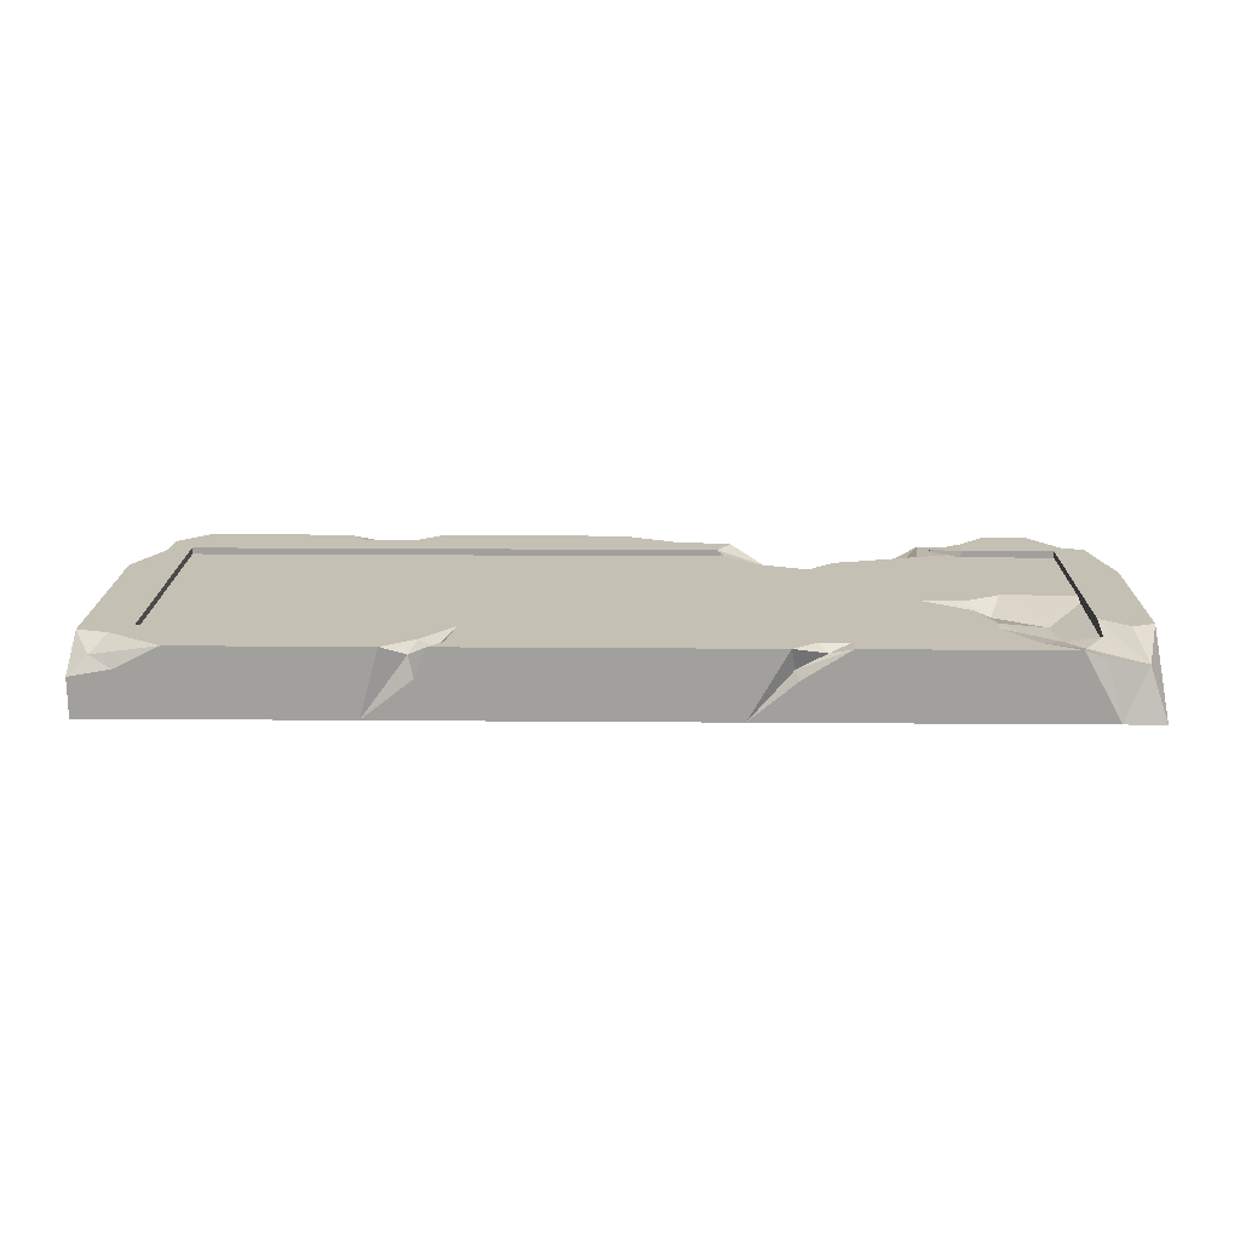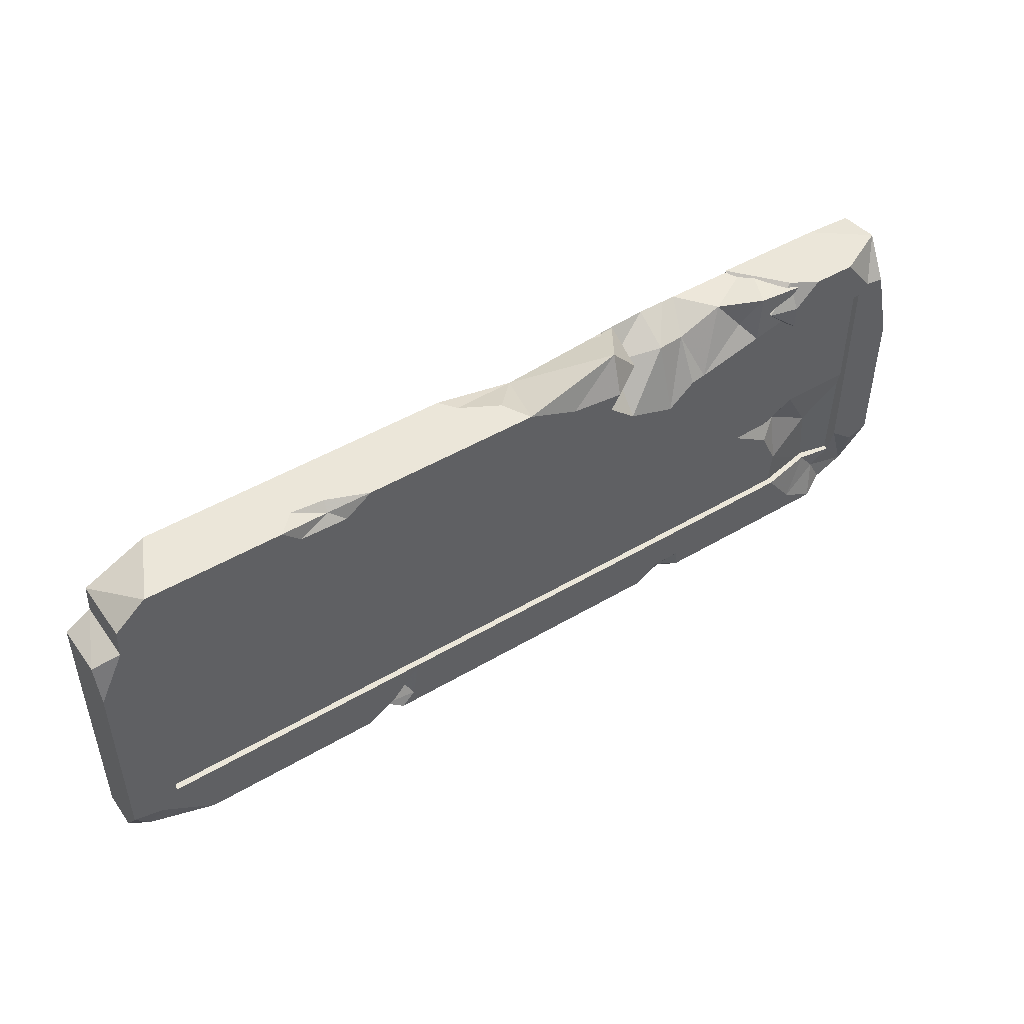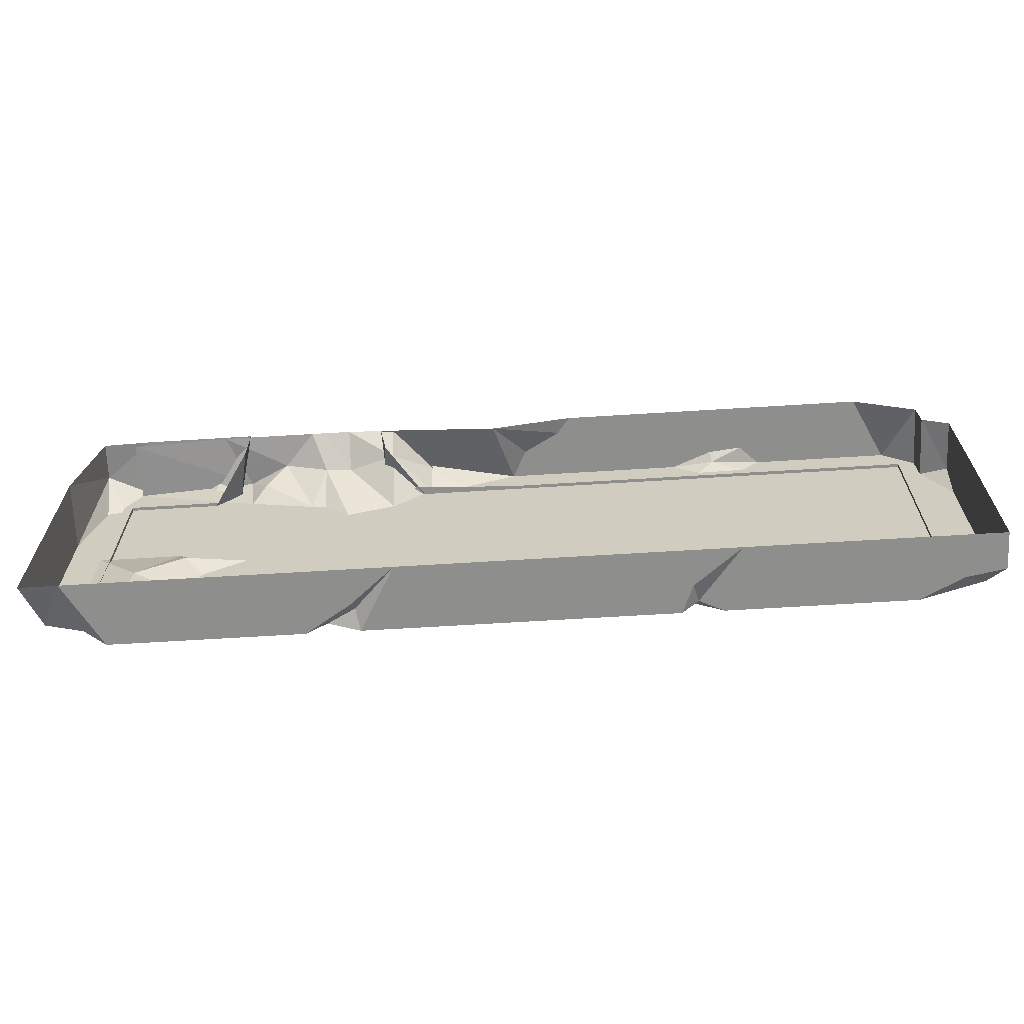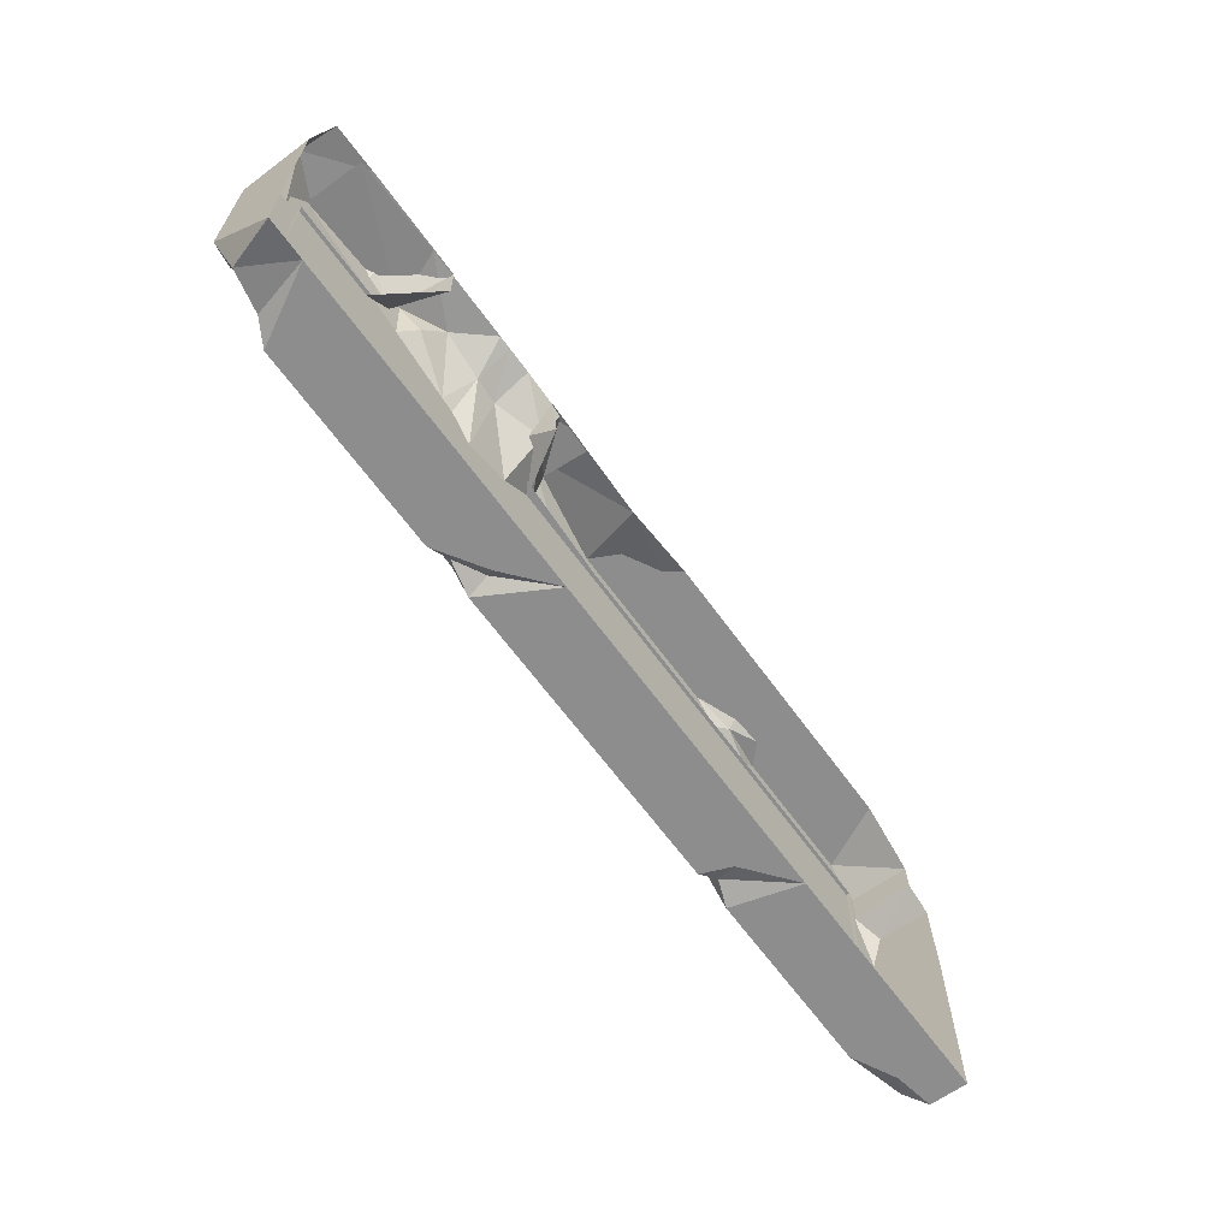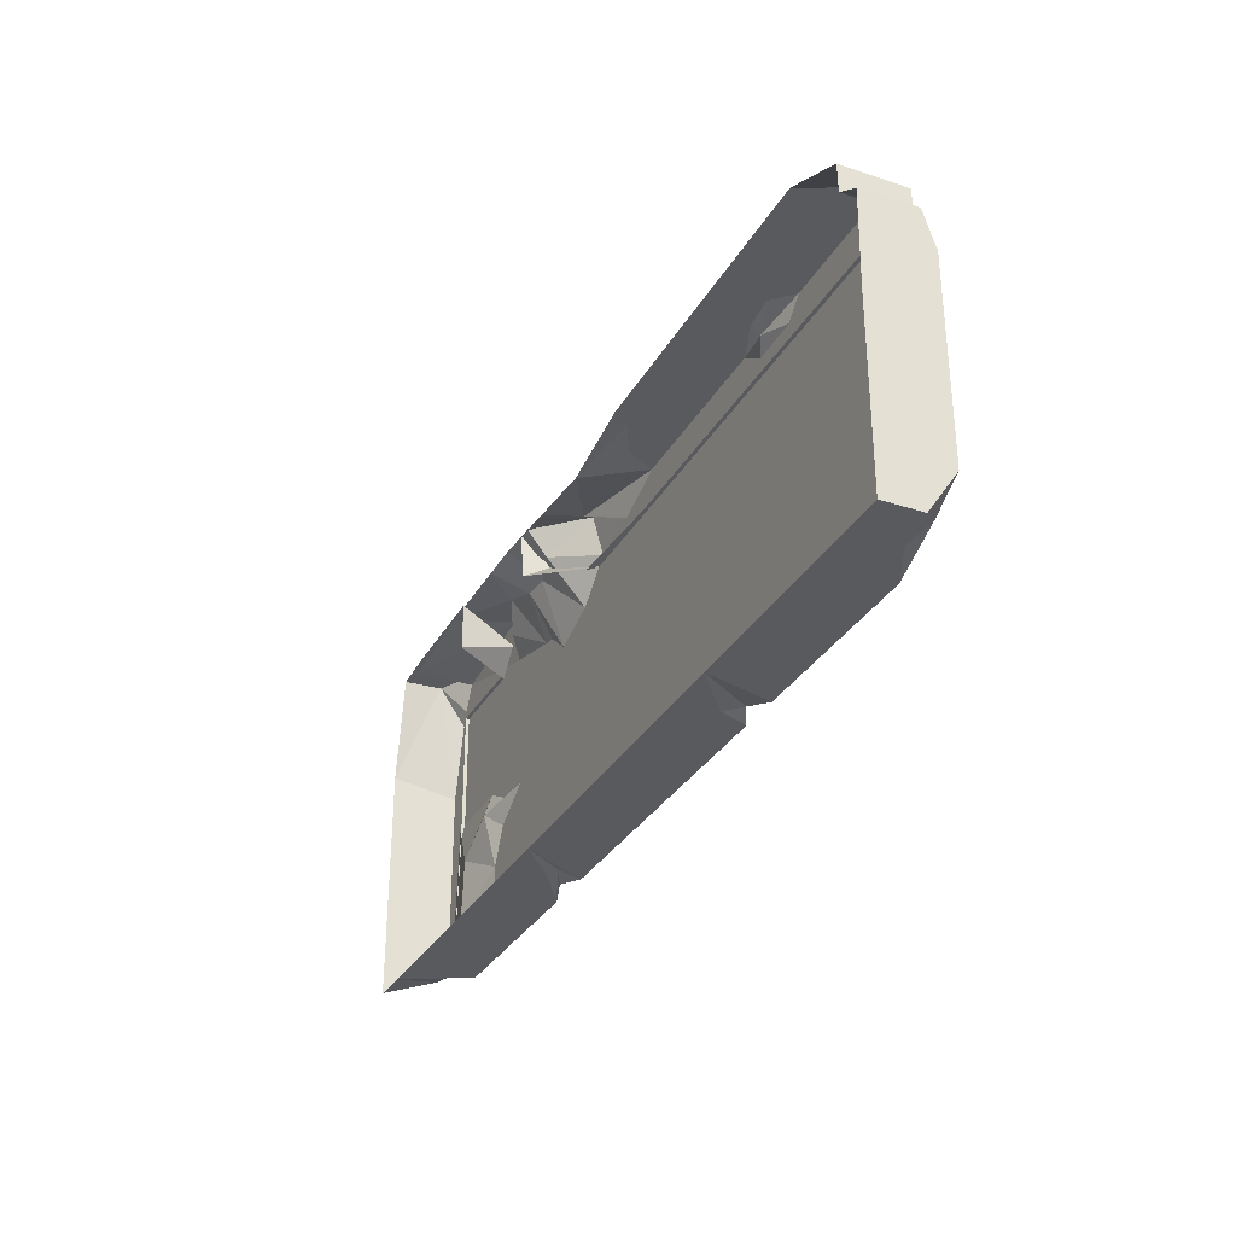
<metadata>
{"format":"obj","ext":"obj","renderer":"f3d","projection":"perspective","resolution":1024,"background":"white","views":[{"elev":18.3,"azim":0.9,"up":"+Z"},{"elev":47.5,"azim":-33.7,"up":"+Y"},{"elev":-64.8,"azim":-176.4,"up":"+Y"},{"elev":-64.6,"azim":125.9,"up":"+Y"},{"elev":-31.4,"azim":-115.1,"up":"+Y"}]}
</metadata>
<code>
g shenjie_fuben_04_shuichi
v 405.4 342 -3.6e-05
v 616.1 408.4 113.9
v 692.8 368.7 -0.4805
v 1334 -279.8 126.2
v 1257 -279.8 108.2
v 1255 -279.8 126.9
v 1334 -279.8 138.3
v 1291 -324.8 129
v 1322 -385.2 129
v 1409 -375.5 113.9
v 1334 -279.8 138.3
v 1188 382.3 153.8
v 1130 382.3 119.4
v 1130 324.9 153.8
v -720.4 -408.4 87.81
v -679.6 -386.9 127.5
v -720.4 -310.4 153.8
v 1444 134 -3e-06
v 1405 376.3 -3.9e-05
v 1410 382.3 92.27
v 1444 109.3 153.8
v -651 -327.9 153.8
v -529.8 -408.4 153.8
v -628.8 -408.4 104.3
v 1233 382.3 -0.3556
v 1029 382.3 -0.6973
v 1129 -279.8 131
v 1129 -279.8 153.8
v 1255 -279.8 126.9
v 1129 -279.8 153.8
v 1193 -364.4 153.8
v 1322 -385.2 129
v 1271 -408.4 153.8
v 1355 -408.4 3.9e-05
v 1271 -408.4 153.8
v -658.8 320.2 153.8
v -587.2 382.3 153.8
v -658.8 320.2 6.453
v -661.3 253.4 153.8
v -658.8 320.2 153.8
v -658.8 320.2 6.453
v -661.3 253.4 6.453
v -720.4 217.5 126.9
v -661.3 253.4 153.8
v -661.3 253.4 6.453
v -720.4 213.5 3.227
v -661.3 253.4 153.8
v -720.4 217.5 126.9
v -720.4 133.7 153.8
v -720.4 131 82.5
v -720.4 213.5 3.227
v -720.4 107.4 1.67
v -720.4 133.7 153.8
v -720.4 217.5 126.9
v 1334 -279.8 126.2
v 1334 -279.8 138.3
v 1334 -209.3 153.8
v 1334 -200.2 127.6
v 1334 -209.3 153.8
v 1394 -259.2 153.8
v 1444 -240.7 153.8
v 1444 -408.4 3.8e-05
v 1444 -323.4 3.4e-05
v 1444 -240.7 153.8
v 1409 -375.5 113.9
v 1444 -408.4 3.8e-05
v 1409 -375.5 113.9
v 688.1 326.5 99.74
v 674.7 257 -0.961
v 692.8 368.7 -0.4805
v 688.1 326.5 99.74
v 607.8 319.5 153.8
v 578 270.6 153.8
v 674.7 257 -0.961
v 1129 270.6 153.8
v 1062 326.6 140.2
v 1029 270.6 -1.395
v 1129 270.6 153.8
v 1062 326.6 140.2
v 1062 326.6 140.2
v 1029 382.3 -0.6973
v 1029 270.6 -1.395
v 607.8 319.5 153.8
v 616.1 408.4 113.9
v 482.5 334 153.8
v 241.3 382.3 39.2
v 405.4 342 -3.6e-05
v 212.5 382.3 -4.1e-05
v 327.7 382.3 86.46
v 362 382.3 153.8
v 362 382.3 153.8
v 1403 287.1 153.8
v 1358 294.7 153.8
v 1410 382.3 92.27
v 1287 382.3 153.8
v 1405 376.3 -3.9e-05
v 1291 382.3 -0.2574
v 1403 287.1 153.8
v -29.76 -360.3 153.8
v -103.3 -408.4 153.8
v -47.67 -394.6 133.2
v 4.488 -349.4 133.2
v -146.1 -408.4 3.4e-05
v -35.85 -408.4 87.48
v -47.67 -394.6 133.2
v -9.449 -408.4 153.8
v 21.98 -375.6 153.8
v 4.488 -349.4 133.2
v 39.01 -279.8 153.8
v 39.01 -279.8 153.8
v -9.449 -408.4 153.8
v 362 382.3 153.8
v -512.7 382.3 -4.1e-05
v 616.1 -408.4 3.6e-05
v 870.2 -408.4 3.4e-05
v 720.5 -408.4 87.77
v 754.9 -369.8 153.8
v 702.4 -408.4 153.8
v 776.2 -392.5 139.5
v 823.7 -367.8 153.8
v 776.2 -392.5 139.5
v 702.4 -408.4 153.8
v 711.8 -392.5 105.4
v 853.5 -381 153.8
v 869.9 -279.8 153.8
v 823.7 -367.8 153.8
v 616.1 -408.4 3.6e-05
v 711.8 -392.5 105.4
v 824.6 -408.4 153.8
v 776.2 -392.5 139.5
v 824.6 -408.4 153.8
v -149.4 362.4 136.3
v -146 338.2 153.8
v -114 337.3 153.8
v -51.38 382.3 153.8
v -267.7 382.3 153.8
v -225.8 340.5 153.8
v -146.1 382.3 117
v -222.6 382.3 109.5
v -78.5 382.3 114.1
v 999.8 -53.87 139.1
v 1097 -115.4 139.1
v 1141 -77.85 110.9
v 1087 -52.3 139.1
v 1137 -199.5 139.1
v 1251 -142.6 110.9
v 1256 -8.651 139.1
v 1168 -8.651 139.1
v 1126 -297.8 139.1
v 1264 -297.8 110.9
v 1358 -297.8 132.4
v 1360 -8.651 139.1
v 1360 84.13 139.1
v 1098 271.2 139.1
v 1094 288.3 139.1
v 1025 270.8 139.1
v 1360 288.3 139.1
v 1323 359 139.1
v 1039 378.8 131.5
v 570.3 288.3 139.1
v 662 208.3 139.1
v 662 311 47.5
v 570.3 378.8 114.7
v 775 327.4 85.79
v 775 171.3 139.1
v 837 224.3 139.1
v 837 327.8 81.77
v 869.9 231.1 139.1
v 991.8 310.5 107.5
v 943 370.4 81.77
v 1323 359 1.191
v 1094 378.8 1.191
v 662 369.3 1.191
v 570.3 352.3 1.191
v 775 378.1 1.191
v 837 378.4 1.191
v 869.9 378.5 1.191
f 1 2 3
f 4 5 6
f 6 7 4
f 8 9 10
f 10 11 8
f 12 13 14
f 15 16 17
f 18 19 20
f 20 21 18
f 17 16 22
f 22 16 23
f 16 15 24
f 24 23 16
f 13 25 26
f 5 27 28
f 28 6 5
f 29 30 31
f 31 8 29
f 32 33 34
f 35 9 8
f 8 31 35
f 36 37 38
f 39 40 41
f 41 42 39
f 43 44 45
f 45 46 43
f 47 48 49
f 50 51 52
f 53 54 51
f 51 50 53
f 55 56 57
f 57 58 55
f 59 11 10
f 10 60 59
f 61 62 63
f 10 64 60
f 61 65 62
f 34 66 67
f 67 32 34
f 11 29 8
f 2 68 3
f 69 70 71
f 2 72 68
f 68 73 74
f 75 76 77
f 78 14 79
f 13 26 79
f 80 81 82
f 83 84 85
f 72 73 68
f 86 87 88
f 89 90 87
f 86 89 87
f 1 91 2
f 13 12 25
f 21 20 92
f 93 94 95
f 94 96 97
f 97 95 94
f 94 93 98
f 14 13 79
f 99 100 101
f 101 102 99
f 101 100 103
f 103 104 101
f 105 106 107
f 107 108 105
f 102 109 99
f 107 110 108
f 104 111 101
f 84 112 85
f 37 113 38
f 114 115 116
f 117 118 119
f 119 120 117
f 121 122 123
f 124 125 126
f 122 127 123
f 114 116 128
f 129 130 128
f 128 116 129
f 131 124 120
f 120 119 131
f 132 133 134
f 134 135 132
f 132 136 137
f 137 133 132
f 132 138 139
f 139 136 132
f 138 132 135
f 135 140 138
f 141 142 143
f 143 144 141
f 145 146 143
f 143 142 145
f 146 147 148
f 148 143 146
f 145 149 150
f 150 146 145
f 150 151 152
f 152 146 150
f 143 148 144
f 147 152 153
f 146 152 147
f 154 155 156
f 155 157 158
f 158 159 155
f 160 161 162
f 162 163 160
f 161 164 162
f 165 166 167
f 167 164 165
f 166 168 167
f 168 169 170
f 159 158 171
f 171 172 159
f 163 162 173
f 173 174 163
f 162 164 175
f 175 173 162
f 164 167 176
f 176 175 164
f 167 177 176
f 170 172 177
f 161 165 164
f 170 159 172
f 168 170 167
f 167 170 177
f 168 156 169
f 157 155 154
f 156 155 159
f 159 169 156
f 169 159 170
g shenjie_fuben_04_shuichi
v 327.7 382.3 86.46
v 108 382.3 153.8
v 362 382.3 153.8
v -405.4 270.6 131
v -405.4 270.6 153.8
v -609.6 270.6 153.8
v -609.6 270.6 131
v -720.4 131 82.5
v -720.4 -6.435 153.8
v -720.4 133.7 153.8
v -609.6 270.6 153.8
v -609.6 -6.409 153.8
v -609.6 -6.409 131
v -609.6 270.6 131
v -373.9 -408.4 3.5e-05
v -373.6 -408.4 153.8
v -529.8 -408.4 153.8
v -628.8 -408.4 104.3
v -609.6 -279.8 153.8
v -373.7 -279.8 153.8
v -373.7 -279.8 131
v -609.6 -279.8 131
v -651 -327.9 153.8
v -373.7 -279.8 153.8
v -609.6 -279.8 153.8
v 1334 270.6 153.8
v 1129 270.6 153.8
v 1115 270.6 131
v 1334 270.6 131
v 1334 270.6 153.8
v 1334 -6.409 153.8
v 1403 287.1 153.8
v 1358 294.7 153.8
v 1444 -6.435 1.8e-05
v 1444 -6.435 153.8
v 1444 -240.7 153.8
v 1444 -323.4 3.4e-05
v 1334 -6.409 131
v 1334 -6.409 153.8
v 1334 270.6 153.8
v 1334 270.6 131
v 362 -408.4 3.8e-05
v 616.1 -408.4 3.6e-05
v 616.1 -408.4 153.8
v 362 -408.4 153.8
v -609.6 270.6 153.8
v -405.4 270.6 153.8
v -587.2 382.3 153.8
v -658.8 320.2 153.8
v 1130 -408.4 4.1e-05
v 1130 -408.4 153.8
v 870.2 -408.4 153.8
v 870.2 -408.4 3.4e-05
v 616 -279.8 131
v 616 -279.8 153.8
v 869.9 -279.8 153.8
v 869.9 -279.8 131
v 869.9 -279.8 153.8
v 616 -279.8 153.8
v 754.9 -369.8 153.8
v 823.7 -367.8 153.8
v 869.9 -279.8 153.8
v -146.1 382.3 -4.3e-05
v -405.5 382.3 -4.2e-05
v -222.6 382.3 109.5
v -146.1 382.3 117
v 108.1 270.6 131
v 108.1 270.6 153.8
v -145.8 270.6 153.8
v -145.8 270.6 131
v -146.1 -408.4 3.4e-05
v -103.3 -408.4 153.8
v -146.1 -408.4 153.8
v 108.1 -279.8 153.8
v 108.1 -279.8 131
v -145.8 -279.8 131
v 39.01 -279.8 153.8
v -145.8 -279.8 153.8
v -29.76 -360.3 153.8
v -145.8 -279.8 153.8
v -145.8 270.6 153.8
v 108.1 270.6 153.8
v -114 337.3 153.8
v -146 338.2 153.8
v -720.4 -310.4 153.8
v -651 -327.9 153.8
v -609.6 -279.8 153.8
v -609.6 -6.409 153.8
v -609.6 -279.8 153.8
v -609.6 -279.8 131
v 1394 -259.2 153.8
v 1334 -200.2 127.6
v 1334 -209.3 153.8
v -720.4 -6.435 1.8e-05
v -720.4 -408.4 3.8e-05
v -720.4 -408.4 87.81
v 1129 -279.8 153.8
v 1129 -279.8 131
v 1129 -279.8 153.8
v 702.4 -408.4 153.8
v 362 270.6 153.8
v 362 270.6 131
v 615.1 270.6 119.2
v 578 270.6 153.8
v 362 -279.8 131
v 362 -279.8 153.8
v 362 -279.8 153.8
v 607.8 319.5 153.8
v 482.5 334 153.8
v 362 270.6 153.8
v 578 270.6 153.8
v 108 -408.4 153.8
v 108 -408.4 3.6e-05
v 108.1 -279.8 153.8
v -512.7 382.3 -4.1e-05
v -405.5 382.3 153.8
v 1193 -364.4 153.8
v 1271 -408.4 153.8
v 1355 -408.4 3.9e-05
v -661.3 253.4 153.8
v -720.4 133.7 153.8
v -609.6 270.6 153.8
v -658.8 320.2 153.8
v -720.4 107.4 1.67
v 1334 -209.3 153.8
v 241.3 382.3 39.2
v 212.5 382.3 -4.1e-05
v 108 382.3 -4.2e-05
v 1358 294.7 153.8
v 1287 382.3 153.8
v 1188 382.3 153.8
v 1334 270.6 153.8
v 1130 324.9 153.8
v 1291 382.3 -0.2574
v 1233 382.3 -0.3556
v 1129 270.6 153.8
v 1444 109.3 153.8
v 1444 134 -3e-06
v -35.85 -408.4 87.48
v -9.449 -408.4 153.8
v 21.98 -375.6 153.8
v 39.01 -279.8 153.8
v -720.4 -408.4 87.81
v -720.4 -408.4 3.8e-05
v 853.5 -381 153.8
v 824.6 -408.4 153.8
v 720.5 -408.4 87.77
v -225.8 340.5 153.8
v -267.7 382.3 153.8
v -78.5 382.3 114.1
v -51.38 382.3 153.8
v -145.8 -297.8 139.1
v -145.8 -8.651 139.1
v -636.2 -8.651 139.1
v -636.2 -297.8 139.1
v 869.9 -297.8 139.1
v 869.9 -8.651 139.1
v 362 -8.651 139.1
v 362 -297.8 139.1
v 999.8 -53.87 139.1
v -145.8 288.3 139.1
v -636.2 288.3 139.1
v 1256 -8.651 139.1
v 1360 84.13 139.1
v 1360 288.3 139.1
v 1168 -8.651 139.1
v 362 288.3 139.1
v 1087 -52.3 139.1
v 1126 -297.8 139.1
v 1137 -199.5 139.1
v 1097 -115.4 139.1
v 837 224.3 139.1
v 869.9 231.1 139.1
v 662 208.3 139.1
v 775 171.3 139.1
v 570.3 288.3 139.1
v 1098 271.2 139.1
v 1025 270.8 139.1
f 178 179 180
f 181 182 183
f 183 184 181
f 185 186 187
f 188 189 190
f 190 191 188
f 192 193 194
f 194 195 192
f 196 197 198
f 198 199 196
f 200 194 201
f 201 202 200
f 203 204 205
f 205 206 203
f 207 208 209
f 209 210 207
f 211 212 213
f 213 214 211
f 215 216 217
f 217 218 215
f 219 220 221
f 221 222 219
f 223 224 225
f 225 226 223
f 227 228 229
f 229 230 227
f 231 232 233
f 233 234 231
f 235 236 237
f 235 237 238
f 235 238 239
f 240 241 242
f 242 243 240
f 244 245 246
f 246 247 244
f 248 249 250
f 251 252 253
f 254 251 253
f 255 254 253
f 250 249 256
f 256 257 250
f 258 259 260
f 260 261 258
f 262 263 264
f 186 262 264
f 186 264 265
f 266 267 190
f 190 189 266
f 268 213 212
f 212 208 268
f 269 270 216
f 216 215 269
f 262 271 272
f 272 273 262
f 234 233 274
f 274 275 234
f 276 235 239
f 276 239 229
f 276 229 228
f 220 277 221
f 278 279 280
f 280 281 278
f 282 283 232
f 232 231 282
f 284 222 221
f 221 236 284
f 285 286 287
f 287 288 285
f 279 278 245
f 245 244 279
f 219 222 289
f 289 290 219
f 283 282 252
f 252 251 283
f 222 284 291
f 291 289 222
f 287 180 179
f 179 259 287
f 247 246 182
f 182 181 247
f 248 250 193
f 193 192 248
f 255 253 198
f 198 197 255
f 193 250 257
f 257 201 193
f 292 225 293
f 293 241 292
f 294 228 295
f 295 228 227
f 227 296 295
f 294 276 228
f 186 265 297
f 297 298 186
f 299 300 297
f 297 265 299
f 185 301 271
f 271 186 185
f 224 293 225
f 208 302 268
f 286 180 287
f 178 303 179
f 303 304 305
f 305 179 303
f 306 307 308
f 309 306 308
f 310 309 308
f 307 311 312
f 312 308 307
f 310 313 309
f 314 212 211
f 211 315 314
f 208 212 314
f 314 209 208
f 316 290 289
f 289 317 316
f 318 289 291
f 291 319 318
f 318 317 289
f 256 319 257
f 316 248 290
f 195 320 321
f 321 192 195
f 262 186 271
f 322 229 239
f 236 221 277
f 236 277 237
f 322 323 229
f 230 229 323
f 230 323 324
f 293 224 325
f 325 326 293
f 179 305 327
f 327 328 179
f 259 179 328
f 328 260 259
f 240 243 327
f 327 305 240
f 241 293 326
f 326 242 241
f 258 261 325
f 325 224 258
f 329 330 331
f 331 332 329
f 333 334 335
f 335 336 333
f 333 337 334
f 336 335 330
f 330 329 336
f 338 339 331
f 331 330 338
f 340 341 342
f 342 343 340
f 344 338 330
f 330 335 344
f 345 343 334
f 334 337 345
f 333 346 347
f 333 347 348
f 333 348 337
f 349 334 350
f 351 335 334
f 334 352 351
f 349 352 334
f 351 353 344
f 344 335 351
f 350 334 343
f 343 342 354
f 343 354 355
f 355 350 343
f 194 193 201

</code>
